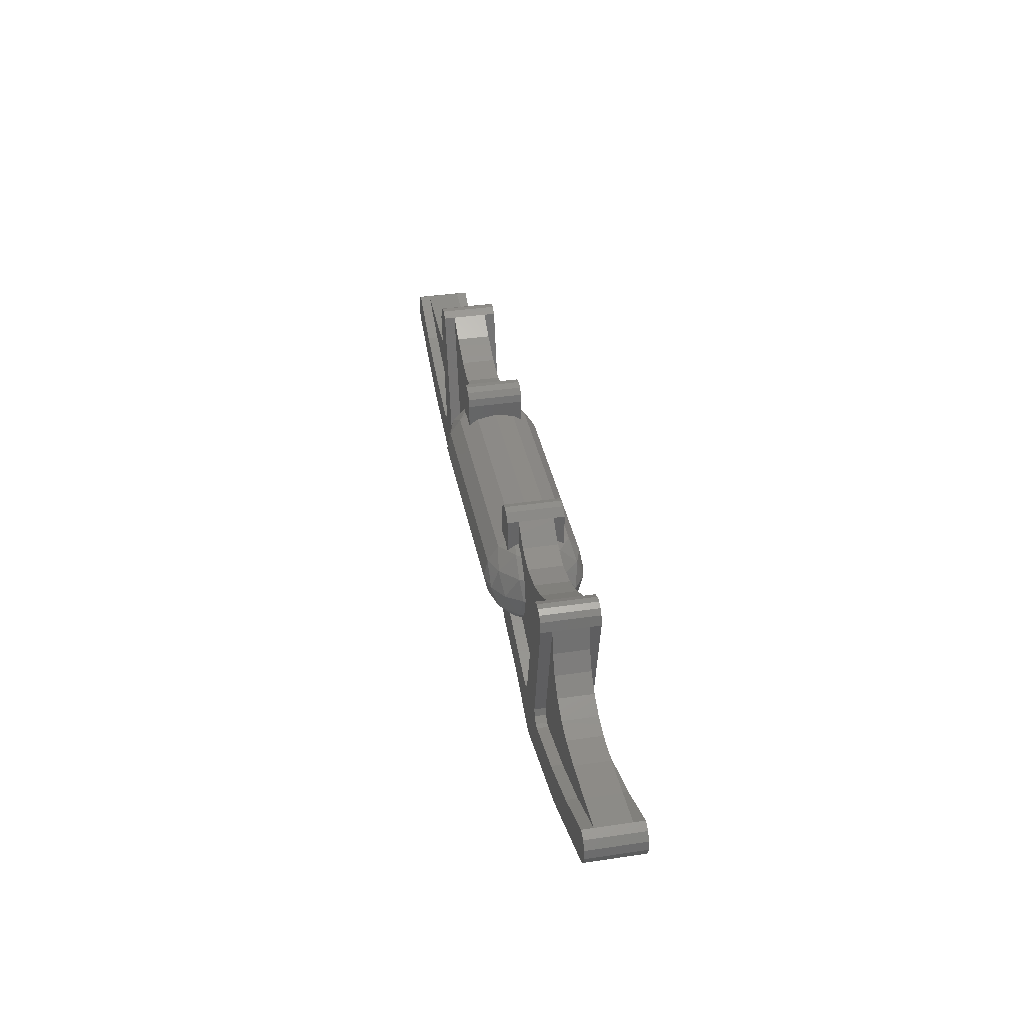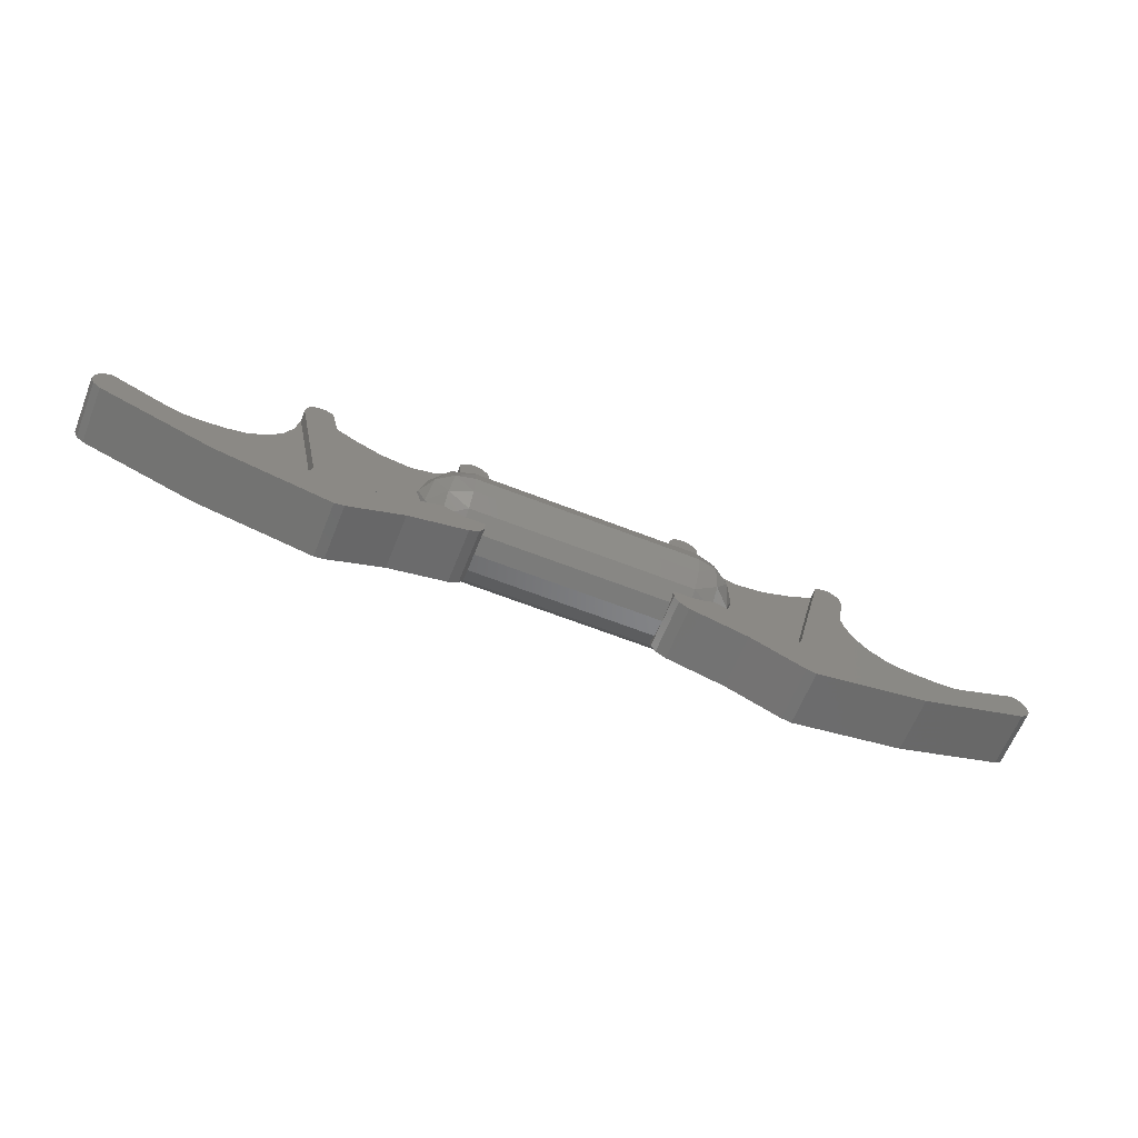
<metadata>
{"format":"stl","ext":"stl","renderer":"f3d","projection":"perspective","resolution":1024,"background":"white","views":[{"elev":36.9,"azim":79.1,"up":"+Z"},{"elev":-63.2,"azim":-21.7,"up":"+Z"}]}
</metadata>
<code>
# stl→obj: 352 verts, 660 faces
v 1.335 0.055 -0.02884
v 1.453 0.055 -0.02228
v 1.264 0.055 -0.1013
v 0.8254 0.055 -0.1588
v 0.8979 0.055 0.2058
v 0.9107 0.055 0.1318
v 0.9381 0.055 0.07092
v 1.2 0.055 -0.03624
v 1.068 0.055 -0.1606
v 1.104 0.055 -0.03056
v 1.04 0.055 -0.01356
v 0.8648 0.055 -0.2002
v 0.982 0.055 0.02156
v 0.6873 0.055 -0.1833
v 0.6678 0.055 -0.1818
v 0.7046 0.055 -0.1742
v 0.6367 0.055 0.1667
v 0.7142 0.055 -0.1572
v 0.5416 0.055 0.1519
v 0.7338 0.055 0.2071
v 0.8113 0.055 0.2522
v 1.113 0.09 -0.261
v 1.068 0.09 -0.1606
v 1.264 0.09 -0.1013
v 0.8648 0.09 -0.2002
v 0.7443 0.09 -0.3348
v 0.8482 0.09 -0.1986
v 0.395 0.055 0.1404
v 0.395 0.055 0.2261
v 0.4621 0.055 0.1732
v 0.3 0.09 -0.16
v 0.3 0.09 -0.1286
v 0.432 0.09 -0.104
v 1.453 -0.055 -0.02228
v 1.335 -0.055 -0.02884
v 1.264 -0.055 -0.1013
v 0.8979 -0.055 0.2058
v 0.8254 -0.055 -0.1588
v 0.9107 -0.055 0.1318
v 0.9381 -0.055 0.07092
v 1.068 -0.055 -0.1606
v 1.2 -0.055 -0.03624
v 1.104 -0.055 -0.03056
v 0.8648 -0.055 -0.2002
v 1.04 -0.055 -0.01356
v 0.982 -0.055 0.02156
v 0.6678 -0.055 -0.1818
v 0.6873 -0.055 -0.1833
v 0.7046 -0.055 -0.1742
v 0.7142 -0.055 -0.1572
v 0.6367 -0.055 0.1667
v 0.5416 -0.055 0.1519
v 0.7338 -0.055 0.2071
v 0.8113 -0.055 0.2522
v 1.068 -0.09 -0.1606
v 1.113 -0.09 -0.261
v 1.264 -0.09 -0.1013
v 0.7443 -0.09 -0.3348
v 0.8648 -0.09 -0.2002
v 0.8482 -0.09 -0.1986
v 0.395 -0.055 0.2261
v 0.395 -0.055 0.1404
v 0.4621 -0.055 0.1732
v 0.3 -0.09 -0.1286
v 0.3 -0.09 -0.16
v 0.432 -0.09 -0.104
v 1.453 -0.09 -0.02228
v 1.479 -0.09 -0.03604
v 1.453 0.09 -0.02228
v 1.479 0.09 -0.03604
v 0.8916 -0.09 0.2388
v 0.8979 -0.09 0.2058
v 0.8916 0.09 0.2388
v 0.8979 0.09 0.2058
v 0.3705 0.09 0.248
v 0.395 0.09 0.2261
v 0.3705 -0.09 0.248
v 0.395 -0.09 0.2261
v 0.8113 -0.09 0.2522
v 0.839 -0.09 0.2653
v 0.8113 0.09 0.2522
v 0.839 0.09 0.2653
v 0.36 0 0.16
v 0.4212 0 0.1478
v 0.36 0.06123 0.1478
v 0.4303 0.07029 0.1254
v 0.36 0.1131 0.1131
v 0.4303 0.1254 0.07029
v 0.36 0.1478 0.06123
v 0.4212 0.1478 0
v 0.36 0.16 0
v 0.4731 0 0.1131
v 0.4854 0.07029 0.07029
v 0.4731 0.1131 0
v 0.5078 0 0.06123
v 0.5078 0.06123 0
v 0.52 -0 0
v 0.5078 -0.06123 0
v 0.52 0 0
v 0.4731 -0.1131 0
v 0.4854 -0.07029 0.07029
v 0.4212 -0.1478 0
v 0.4303 -0.1254 0.07029
v 0.4303 -0.07029 0.1254
v 0.36 -0.16 0
v 0.36 -0.1478 0.06123
v 0.36 -0.1131 0.1131
v 0.36 -0.06123 0.1478
v 0.5078 0 -0.06123
v 0.4854 0.07029 -0.07029
v 0.4731 0 -0.1131
v 0.4303 0.1254 -0.07029
v 0.4303 0.07029 -0.1254
v 0.4212 0 -0.1478
v 0.36 0.1478 -0.06123
v 0.36 0.1131 -0.1131
v 0.36 0.06123 -0.1478
v 0.36 0 -0.16
v 0.36 -0.06123 -0.1478
v 0.4303 -0.07029 -0.1254
v 0.36 -0.1131 -0.1131
v 0.4303 -0.1254 -0.07029
v 0.36 -0.1478 -0.06123
v 0.4854 -0.07029 -0.07029
v -0.839 0.09 0.2653
v -0.8113 0.055 0.2522
v -0.8113 0.09 0.2522
v -0.839 -0.09 0.2653
v -0.8113 -0.09 0.2522
v -0.8113 -0.055 0.2522
v -0.395 -0.055 0.2261
v -0.395 -0.09 0.2261
v -0.3705 -0.09 0.248
v -0.395 0.09 0.2261
v -0.395 0.055 0.2261
v -0.3705 0.09 0.248
v -0.8979 0.09 0.2058
v -0.8979 0.055 0.2058
v -0.8916 0.09 0.2388
v -0.8979 -0.055 0.2058
v -0.8979 -0.09 0.2058
v -0.8916 -0.09 0.2388
v -1.479 0.09 -0.03604
v -1.453 0.055 -0.02228
v -1.453 0.09 -0.02228
v -1.479 -0.09 -0.03604
v -1.453 -0.09 -0.02228
v -1.453 -0.055 -0.02228
v -0.432 -0.09 -0.104
v -0.3 -0.09 -0.16
v -0.3 -0.09 -0.1286
v -0.5416 -0.055 0.1519
v -0.395 -0.055 0.1404
v -0.4621 -0.055 0.1732
v -0.8482 -0.09 -0.1986
v -0.8648 -0.09 -0.2002
v -0.7443 -0.09 -0.3348
v -1.264 -0.09 -0.1013
v -1.113 -0.09 -0.261
v -1.068 -0.09 -0.1606
v -0.7142 -0.055 -0.1572
v -0.7338 -0.055 0.2071
v -0.6367 -0.055 0.1667
v -0.7046 -0.055 -0.1742
v -0.6873 -0.055 -0.1833
v -0.6678 -0.055 -0.1818
v -0.982 -0.055 0.02156
v -1.04 -0.055 -0.01356
v -0.8648 -0.055 -0.2002
v -1.104 -0.055 -0.03056
v -1.2 -0.055 -0.03624
v -1.068 -0.055 -0.1606
v -0.9381 -0.055 0.07092
v -0.8254 -0.055 -0.1588
v -0.9107 -0.055 0.1318
v -1.264 -0.055 -0.1013
v -1.335 -0.055 -0.02884
v -0.432 0.09 -0.104
v -0.3 0.09 -0.1286
v -0.3 0.09 -0.16
v -0.5416 0.055 0.1519
v -0.4621 0.055 0.1732
v -0.395 0.055 0.1404
v -0.8482 0.09 -0.1986
v -0.7443 0.09 -0.3348
v -0.8648 0.09 -0.2002
v -1.264 0.09 -0.1013
v -1.068 0.09 -0.1606
v -1.113 0.09 -0.261
v -0.7338 0.055 0.2071
v -0.7142 0.055 -0.1572
v -0.6367 0.055 0.1667
v -0.7046 0.055 -0.1742
v -0.6678 0.055 -0.1818
v -0.6873 0.055 -0.1833
v -0.982 0.055 0.02156
v -0.8648 0.055 -0.2002
v -1.04 0.055 -0.01356
v -1.104 0.055 -0.03056
v -1.068 0.055 -0.1606
v -1.2 0.055 -0.03624
v -0.9381 0.055 0.07092
v -0.9107 0.055 0.1318
v -0.8254 0.055 -0.1588
v -1.264 0.055 -0.1013
v -1.335 0.055 -0.02884
v -0.5078 0.06123 0
v -0.52 -0 0
v -0.5078 0 0.06123
v -0.4731 0.1131 0
v -0.4854 0.07029 0.07029
v -0.4731 0 0.1131
v -0.4212 0.1478 0
v -0.4303 0.1254 0.07029
v -0.4303 0.07029 0.1254
v -0.4212 0 0.1478
v -0.36 0.16 0
v -0.36 0.1478 0.06123
v -0.36 0.1131 0.1131
v -0.36 0.06123 0.1478
v -0.36 0 0.16
v -0.36 -0.06123 0.1478
v -0.4303 -0.07029 0.1254
v -0.36 -0.1131 0.1131
v -0.4303 -0.1254 0.07029
v -0.36 -0.1478 0.06123
v -0.4212 -0.1478 0
v -0.36 -0.16 0
v -0.4854 -0.07029 0.07029
v -0.4731 -0.1131 0
v -0.5078 -0.06123 0
v -0.52 0 0
v -0.36 0 -0.16
v -0.4212 0 -0.1478
v -0.36 0.06123 -0.1478
v -0.4303 0.07029 -0.1254
v -0.36 0.1131 -0.1131
v -0.4303 0.1254 -0.07029
v -0.36 0.1478 -0.06123
v -0.4731 0 -0.1131
v -0.4854 0.07029 -0.07029
v -0.5078 0 -0.06123
v -0.4854 -0.07029 -0.07029
v -0.4303 -0.1254 -0.07029
v -0.4303 -0.07029 -0.1254
v -0.36 -0.1478 -0.06123
v -0.36 -0.1131 -0.1131
v -0.36 -0.06123 -0.1478
v 0.36 -0.16 -0
v -0.36 -0.16 -0
v 0.36 -0 0.16
v -0.36 -0 0.16
v 0.8482 0.055 -0.1986
v 0.8303 0.055 -0.1825
v 0.8784 0.09 0.2549
v 1.498 0.09 -0.08936
v 1.487 0.09 -0.1164
v 1.495 0.09 -0.06032
v 0.8598 0.09 0.2643
v 1.464 0.09 -0.135
v 0.7142 0.09 -0.1572
v 0.8254 0.09 -0.1588
v 0.8303 0.09 -0.1825
v 0.7046 0.09 -0.1742
v 0.6873 0.09 -0.1833
v 0.7128 0.09 -0.3288
v 0.6678 0.09 -0.1818
v 0.5344 0.09 -0.2528
v 0.3 0.09 0.2024
v 0.3061 0.09 0.2264
v 0.3229 0.09 0.2444
v 0.3462 0.09 0.2523
v 0.395 0.09 0.1204
v 0.3 0.09 0.1286
v 0.4518 0.055 -0.1105
v 0.3462 0.09 -0.2066
v 0.3142 0.09 -0.187
v 0.8482 -0.055 -0.1986
v 0.8303 -0.055 -0.1825
v 0.8784 -0.09 0.2549
v 1.487 -0.09 -0.1164
v 1.498 -0.09 -0.08936
v 1.495 -0.09 -0.06032
v 0.8598 -0.09 0.2643
v 1.464 -0.09 -0.135
v 0.7142 -0.09 -0.1572
v 0.8254 -0.09 -0.1588
v 0.8303 -0.09 -0.1825
v 0.7046 -0.09 -0.1742
v 0.6873 -0.09 -0.1833
v 0.7128 -0.09 -0.3288
v 0.6678 -0.09 -0.1818
v 0.5344 -0.09 -0.2528
v 0.3061 -0.09 0.2264
v 0.3 -0.09 0.2024
v 0.3229 -0.09 0.2444
v 0.3462 -0.09 0.2523
v 0.395 -0.09 0.1204
v 0.3 -0.09 0.1286
v 0.4518 -0.055 -0.1105
v 0.3462 -0.09 -0.2066
v 0.3142 -0.09 -0.187
v -0.8784 0.09 0.2549
v -0.8784 -0.09 0.2549
v -0.8598 0.09 0.2643
v -0.8598 -0.09 0.2643
v -0.3 0.09 0.1286
v -0.3 0.09 0.2024
v -0.3 -0.09 0.2024
v -0.3 -0.09 0.1286
v -1.487 0.09 -0.1164
v -1.487 -0.09 -0.1164
v -1.498 -0.09 -0.08936
v -1.498 0.09 -0.08936
v -1.464 0.09 -0.135
v -1.464 -0.09 -0.135
v -1.495 0.09 -0.06032
v -1.495 -0.09 -0.06032
v -0.7128 0.09 -0.3288
v -0.7128 -0.09 -0.3288
v -0.5344 0.09 -0.2528
v -0.5344 -0.09 -0.2528
v -0.3142 -0.09 -0.187
v -0.3142 0.09 -0.187
v -0.3462 0.09 -0.2066
v -0.3462 -0.09 -0.2066
v -0.3061 0.09 0.2264
v -0.3229 0.09 0.2444
v -0.3229 -0.09 0.2444
v -0.3061 -0.09 0.2264
v -0.3462 0.09 0.2523
v -0.3462 -0.09 0.2523
v -0.6678 -0.09 -0.1818
v -0.4518 -0.055 -0.1105
v -0.395 -0.09 0.1204
v -0.6873 -0.09 -0.1833
v -0.7046 -0.09 -0.1742
v -0.7142 -0.09 -0.1572
v -0.8482 -0.055 -0.1986
v -0.8303 -0.055 -0.1825
v -0.8303 -0.09 -0.1825
v -0.8254 -0.09 -0.1588
v -0.6678 0.09 -0.1818
v -0.4518 0.055 -0.1105
v -0.395 0.09 0.1204
v -0.6873 0.09 -0.1833
v -0.7046 0.09 -0.1742
v -0.7142 0.09 -0.1572
v -0.8482 0.055 -0.1986
v -0.8303 0.055 -0.1825
v -0.8303 0.09 -0.1825
v -0.8254 0.09 -0.1588
f 1 2 3
f 4 5 6
f 4 6 7
f 8 9 10
f 11 12 13
f 14 15 16
f 17 18 19
f 20 18 17
f 18 20 21
f 22 23 24
f 25 26 27
f 28 29 30
f 28 30 19
f 31 32 33
f 34 35 36
f 37 38 39
f 39 38 40
f 41 42 43
f 44 45 46
f 47 48 49
f 50 51 52
f 50 53 51
f 53 50 54
f 55 56 57
f 58 59 60
f 61 62 63
f 63 62 52
f 64 65 66
f 34 67 68
f 69 2 70
f 71 72 37
f 73 5 74
f 75 29 76
f 77 78 61
f 54 79 80
f 81 21 82
f 83 84 85
f 84 86 85
f 85 86 87
f 86 88 87
f 87 88 89
f 88 90 89
f 89 90 91
f 84 92 86
f 92 93 86
f 86 93 88
f 93 94 88
f 88 94 90
f 92 95 93
f 95 96 93
f 93 96 94
f 95 97 96
f 98 99 95
f 100 98 101
f 101 98 95
f 101 95 92
f 102 100 103
f 103 100 101
f 103 101 104
f 104 101 92
f 104 92 84
f 105 102 106
f 106 102 103
f 106 103 107
f 107 103 104
f 107 104 108
f 108 104 84
f 108 84 83
f 96 97 109
f 94 96 110
f 110 96 109
f 110 109 111
f 90 94 112
f 112 94 110
f 112 110 113
f 113 110 111
f 113 111 114
f 91 90 115
f 115 90 112
f 115 112 116
f 116 112 113
f 116 113 117
f 117 113 114
f 117 114 118
f 118 114 119
f 114 120 119
f 119 120 121
f 120 122 121
f 121 122 123
f 122 102 123
f 123 102 105
f 114 111 120
f 111 124 120
f 120 124 122
f 124 100 122
f 122 100 102
f 111 109 124
f 109 98 124
f 124 98 100
f 109 99 98
f 125 126 127
f 128 129 130
f 131 132 133
f 134 135 136
f 137 138 139
f 140 141 142
f 143 144 145
f 146 147 148
f 149 150 151
f 152 153 154
f 154 153 131
f 155 156 157
f 158 159 160
f 130 161 162
f 163 162 161
f 152 163 161
f 164 165 166
f 167 168 169
f 170 171 172
f 173 174 175
f 175 174 140
f 176 177 148
f 178 179 180
f 181 182 183
f 182 135 183
f 184 185 186
f 187 188 189
f 126 190 191
f 192 191 190
f 181 191 192
f 193 194 195
f 196 197 198
f 199 200 201
f 202 203 204
f 203 138 204
f 205 144 206
f 207 208 209
f 210 207 211
f 211 207 209
f 211 209 212
f 213 210 214
f 214 210 211
f 214 211 215
f 215 211 212
f 215 212 216
f 217 213 218
f 218 213 214
f 218 214 219
f 219 214 215
f 219 215 220
f 220 215 216
f 220 216 221
f 221 216 222
f 216 223 222
f 222 223 224
f 223 225 224
f 224 225 226
f 225 227 226
f 226 227 228
f 216 212 223
f 212 229 223
f 223 229 225
f 229 230 225
f 225 230 227
f 212 209 229
f 209 231 229
f 229 231 230
f 209 232 231
f 233 234 235
f 234 236 235
f 235 236 237
f 236 238 237
f 237 238 239
f 238 213 239
f 239 213 217
f 234 240 236
f 240 241 236
f 236 241 238
f 241 210 238
f 238 210 213
f 240 242 241
f 242 207 241
f 241 207 210
f 242 208 207
f 231 232 242
f 230 231 243
f 243 231 242
f 243 242 240
f 227 230 244
f 244 230 243
f 244 243 245
f 245 243 240
f 245 240 234
f 228 227 246
f 246 227 244
f 246 244 247
f 247 244 245
f 247 245 248
f 248 245 234
f 248 234 233
f 217 91 115
f 217 115 239
f 239 115 116
f 239 116 237
f 237 116 117
f 237 117 235
f 235 117 118
f 235 118 233
f 233 118 119
f 233 119 248
f 248 119 121
f 248 121 247
f 247 121 123
f 247 123 246
f 246 123 249
f 246 249 250
f 250 249 106
f 250 106 226
f 226 106 107
f 226 107 224
f 224 107 108
f 224 108 222
f 222 108 251
f 222 251 252
f 252 251 85
f 252 85 220
f 220 85 87
f 220 87 219
f 219 87 89
f 219 89 218
f 218 89 91
f 218 91 217
f 8 1 3
f 8 3 9
f 4 7 13
f 4 13 12
f 11 10 9
f 11 9 12
f 4 12 253
f 4 253 254
f 15 19 18
f 15 18 16
f 81 255 73
f 81 73 74
f 256 257 70
f 256 70 258
f 82 259 255
f 82 255 81
f 69 70 257
f 69 257 260
f 261 81 74
f 261 74 262
f 24 69 260
f 24 260 22
f 261 262 263
f 261 263 264
f 25 23 22
f 25 22 26
f 264 263 27
f 264 27 265
f 265 27 26
f 265 26 266
f 267 265 266
f 267 266 268
f 76 269 270
f 76 270 271
f 271 272 75
f 271 75 76
f 2 69 24
f 2 24 3
f 4 262 74
f 4 74 5
f 23 9 3
f 23 3 24
f 21 81 261
f 21 261 18
f 262 4 254
f 262 254 263
f 9 23 25
f 9 25 12
f 253 27 263
f 253 263 254
f 12 25 27
f 12 27 253
f 18 261 264
f 18 264 16
f 16 264 265
f 16 265 14
f 14 265 267
f 14 267 15
f 273 76 29
f 273 29 28
f 76 273 274
f 76 274 269
f 15 275 28
f 15 28 19
f 275 15 267
f 275 267 33
f 33 267 268
f 33 268 276
f 33 276 277
f 33 277 31
f 36 35 42
f 36 42 41
f 46 40 38
f 46 38 44
f 41 43 45
f 41 45 44
f 278 44 38
f 278 38 279
f 50 52 47
f 50 47 49
f 71 280 79
f 71 79 72
f 68 281 282
f 68 282 283
f 280 284 80
f 280 80 79
f 281 68 67
f 281 67 285
f 72 79 286
f 72 286 287
f 285 67 57
f 285 57 56
f 288 287 286
f 288 286 289
f 56 55 59
f 56 59 58
f 60 288 289
f 60 289 290
f 58 60 290
f 58 290 291
f 291 290 292
f 291 292 293
f 294 295 78
f 294 78 296
f 77 297 296
f 77 296 78
f 57 67 34
f 57 34 36
f 72 287 38
f 72 38 37
f 36 41 55
f 36 55 57
f 286 79 54
f 286 54 50
f 279 38 287
f 279 287 288
f 59 55 41
f 59 41 44
f 288 60 278
f 288 278 279
f 60 59 44
f 60 44 278
f 289 286 50
f 289 50 49
f 290 289 49
f 290 49 48
f 292 290 48
f 292 48 47
f 61 78 298
f 61 298 62
f 299 298 78
f 299 78 295
f 62 300 47
f 62 47 52
f 292 47 300
f 292 300 66
f 293 292 66
f 293 66 301
f 302 301 66
f 302 66 65
f 296 297 272
f 296 272 271
f 297 77 75
f 297 75 272
f 295 294 270
f 295 270 269
f 294 296 271
f 294 271 270
f 40 46 13
f 40 13 7
f 46 45 11
f 46 11 13
f 37 39 6
f 37 6 5
f 39 40 7
f 39 7 6
f 42 35 1
f 42 1 8
f 35 34 2
f 35 2 1
f 45 43 10
f 45 10 11
f 43 42 8
f 43 8 10
f 276 301 302
f 276 302 277
f 268 293 301
f 268 301 276
f 31 65 64
f 31 64 32
f 277 302 65
f 277 65 31
f 22 56 58
f 22 58 26
f 260 285 56
f 260 56 22
f 266 291 293
f 266 293 268
f 26 58 291
f 26 291 266
f 258 283 282
f 258 282 256
f 70 68 283
f 70 283 258
f 257 281 285
f 257 285 260
f 256 282 281
f 256 281 257
f 63 52 19
f 63 19 30
f 52 51 17
f 52 17 19
f 61 63 30
f 61 30 29
f 80 284 259
f 80 259 82
f 51 53 20
f 51 20 17
f 53 54 21
f 53 21 20
f 299 295 269
f 299 269 274
f 284 280 255
f 284 255 259
f 280 71 73
f 280 73 255
f 34 68 70
f 34 70 2
f 75 77 61
f 75 61 29
f 21 54 80
f 21 80 82
f 71 37 5
f 71 5 73
f 139 138 140
f 139 140 142
f 125 128 130
f 125 130 126
f 135 131 133
f 135 133 136
f 144 143 146
f 144 146 148
f 303 139 142
f 303 142 304
f 305 303 304
f 305 304 306
f 307 308 309
f 307 309 310
f 190 126 130
f 190 130 162
f 192 190 162
f 192 162 163
f 125 305 306
f 125 306 128
f 135 182 154
f 135 154 131
f 181 192 163
f 181 163 152
f 182 181 152
f 182 152 154
f 311 312 313
f 311 313 314
f 315 316 312
f 315 312 311
f 317 318 146
f 317 146 143
f 314 313 318
f 314 318 317
f 319 320 157
f 319 157 185
f 321 322 320
f 321 320 319
f 189 159 316
f 189 316 315
f 185 157 159
f 185 159 189
f 180 150 323
f 180 323 324
f 179 151 150
f 179 150 180
f 325 326 322
f 325 322 321
f 324 323 326
f 324 326 325
f 199 201 171
f 199 171 170
f 198 199 170
f 198 170 168
f 206 144 148
f 206 148 177
f 201 206 177
f 201 177 171
f 203 202 173
f 203 173 175
f 138 203 175
f 138 175 140
f 196 198 168
f 196 168 167
f 202 196 167
f 202 167 173
f 327 328 329
f 327 329 330
f 308 327 330
f 308 330 309
f 331 136 133
f 331 133 332
f 328 331 332
f 328 332 329
f 150 149 326
f 150 326 323
f 326 149 333
f 326 333 322
f 149 334 166
f 149 166 333
f 152 166 334
f 152 334 153
f 309 132 335
f 309 335 310
f 153 335 132
f 153 132 131
f 166 165 336
f 166 336 333
f 165 164 337
f 165 337 336
f 164 161 338
f 164 338 337
f 339 169 156
f 339 156 155
f 340 339 155
f 340 155 341
f 169 172 160
f 169 160 156
f 341 342 174
f 341 174 340
f 161 130 129
f 161 129 338
f 158 160 172
f 158 172 176
f 140 174 342
f 140 342 141
f 176 148 147
f 176 147 158
f 132 329 332
f 132 332 133
f 329 132 309
f 329 309 330
f 322 333 336
f 322 336 320
f 320 336 155
f 320 155 157
f 336 337 341
f 336 341 155
f 157 156 160
f 157 160 159
f 337 338 342
f 337 342 341
f 159 158 147
f 159 147 316
f 342 338 129
f 342 129 141
f 316 147 146
f 316 146 312
f 129 128 306
f 129 306 304
f 318 313 312
f 318 312 146
f 141 129 304
f 141 304 142
f 164 166 152
f 164 152 161
f 340 174 169
f 340 169 339
f 169 168 170
f 169 170 172
f 169 174 173
f 169 173 167
f 172 171 177
f 172 177 176
f 180 324 325
f 180 325 178
f 325 321 343
f 325 343 178
f 178 343 194
f 178 194 344
f 181 183 344
f 181 344 194
f 308 307 345
f 308 345 134
f 183 135 134
f 183 134 345
f 194 343 346
f 194 346 195
f 195 346 347
f 195 347 193
f 193 347 348
f 193 348 191
f 349 184 186
f 349 186 197
f 350 351 184
f 350 184 349
f 197 186 188
f 197 188 200
f 351 350 204
f 351 204 352
f 191 348 127
f 191 127 126
f 187 205 200
f 187 200 188
f 138 137 352
f 138 352 204
f 205 187 145
f 205 145 144
f 134 136 331
f 134 331 328
f 328 327 308
f 328 308 134
f 321 319 346
f 321 346 343
f 319 185 184
f 319 184 346
f 346 184 351
f 346 351 347
f 185 189 188
f 185 188 186
f 347 351 352
f 347 352 348
f 189 315 145
f 189 145 187
f 352 137 127
f 352 127 348
f 315 311 143
f 315 143 145
f 127 303 305
f 127 305 125
f 317 143 311
f 317 311 314
f 137 139 303
f 137 303 127
f 193 191 181
f 193 181 194
f 350 349 197
f 350 197 204
f 197 200 199
f 197 199 198
f 197 196 202
f 197 202 204
f 200 205 206
f 200 206 201

</code>
